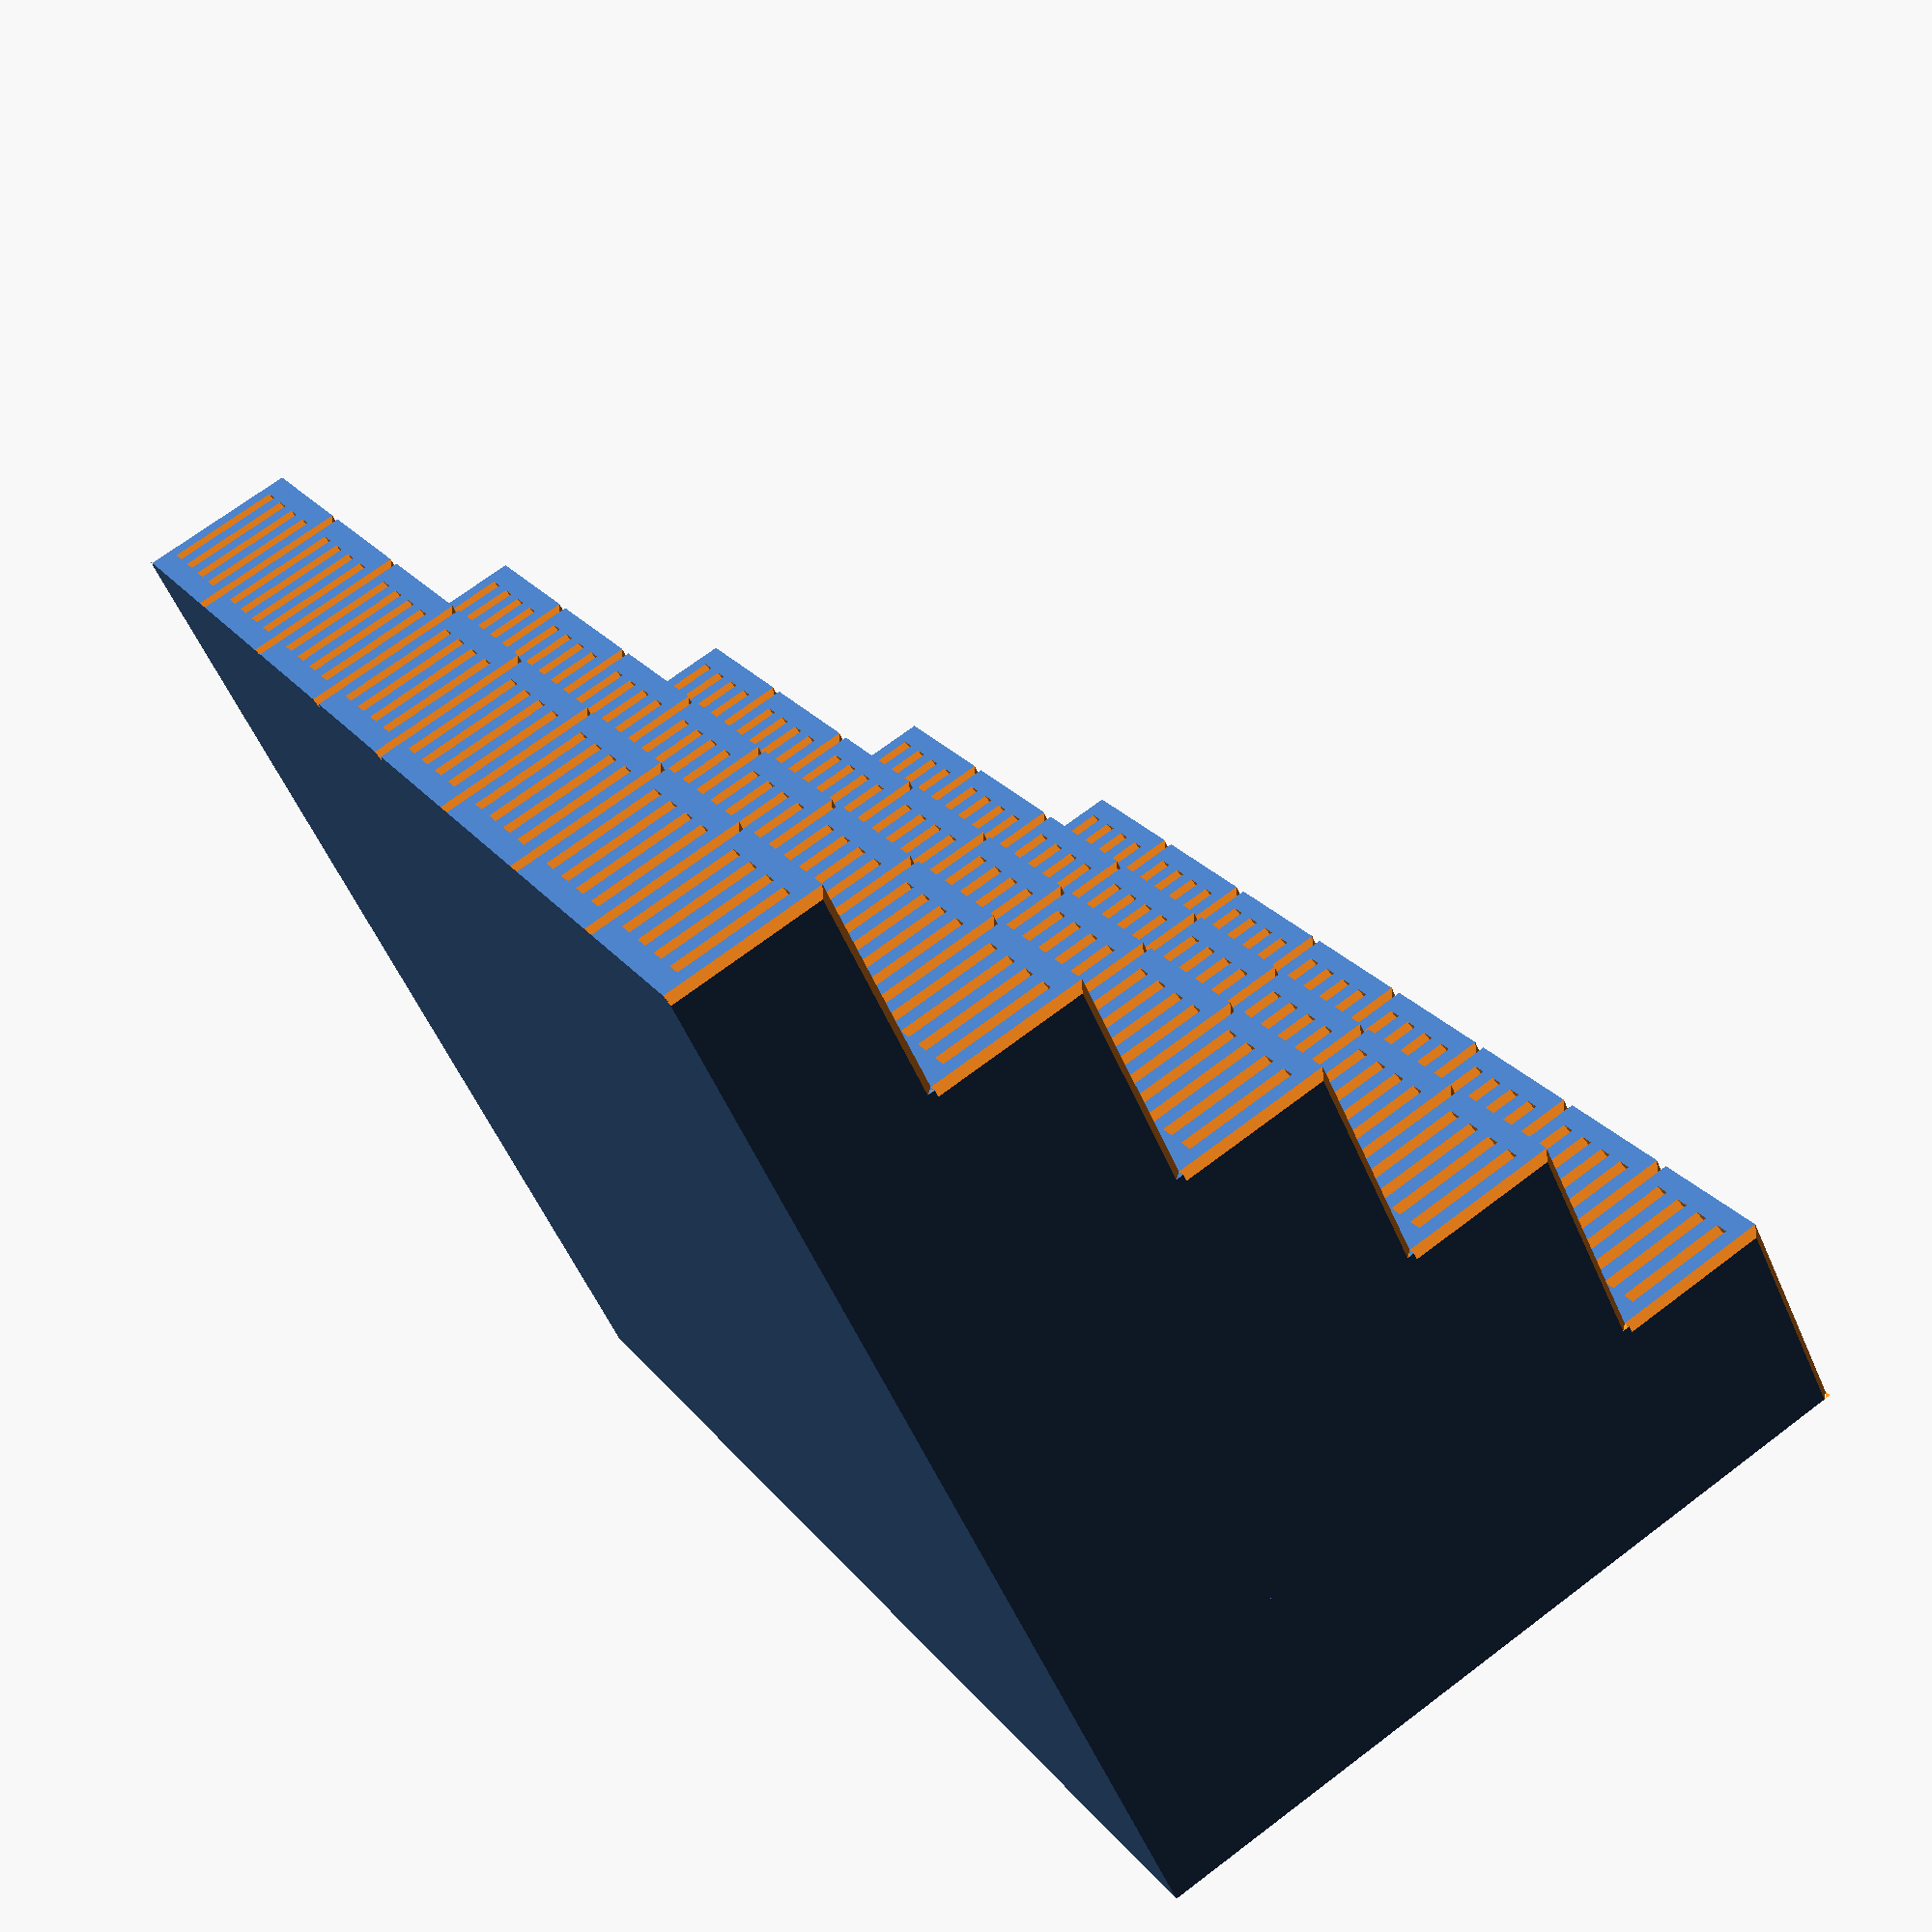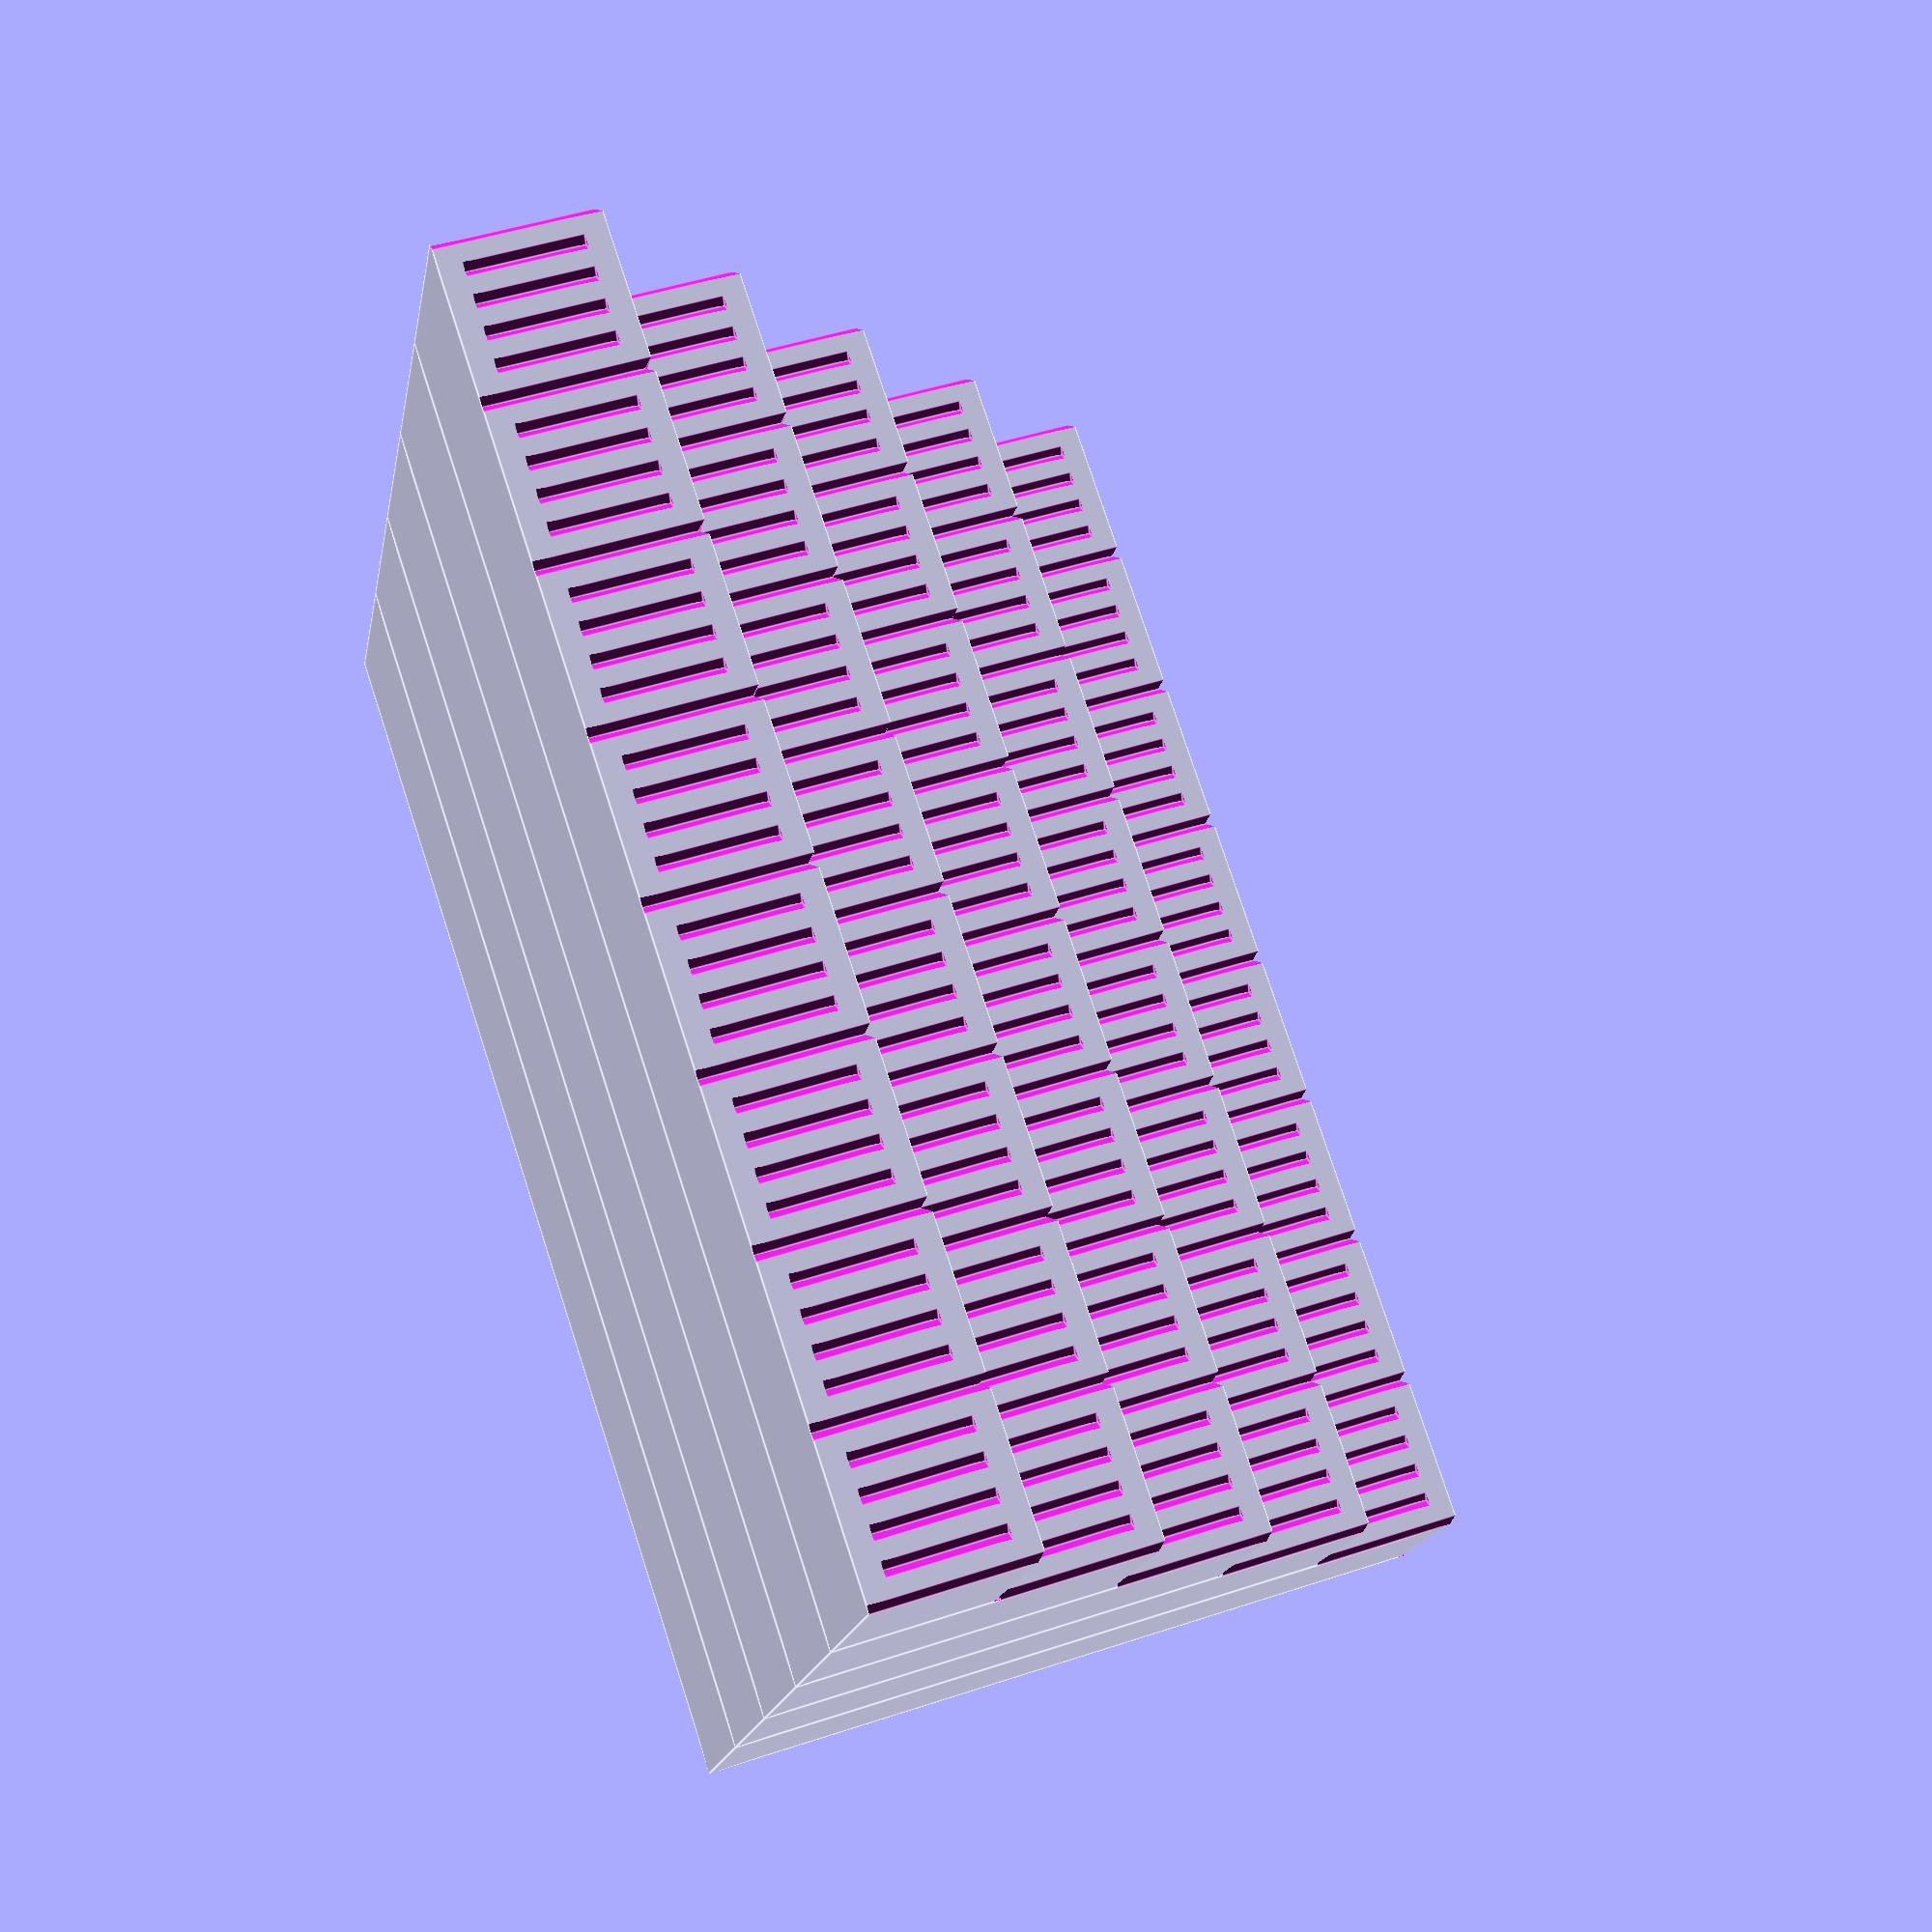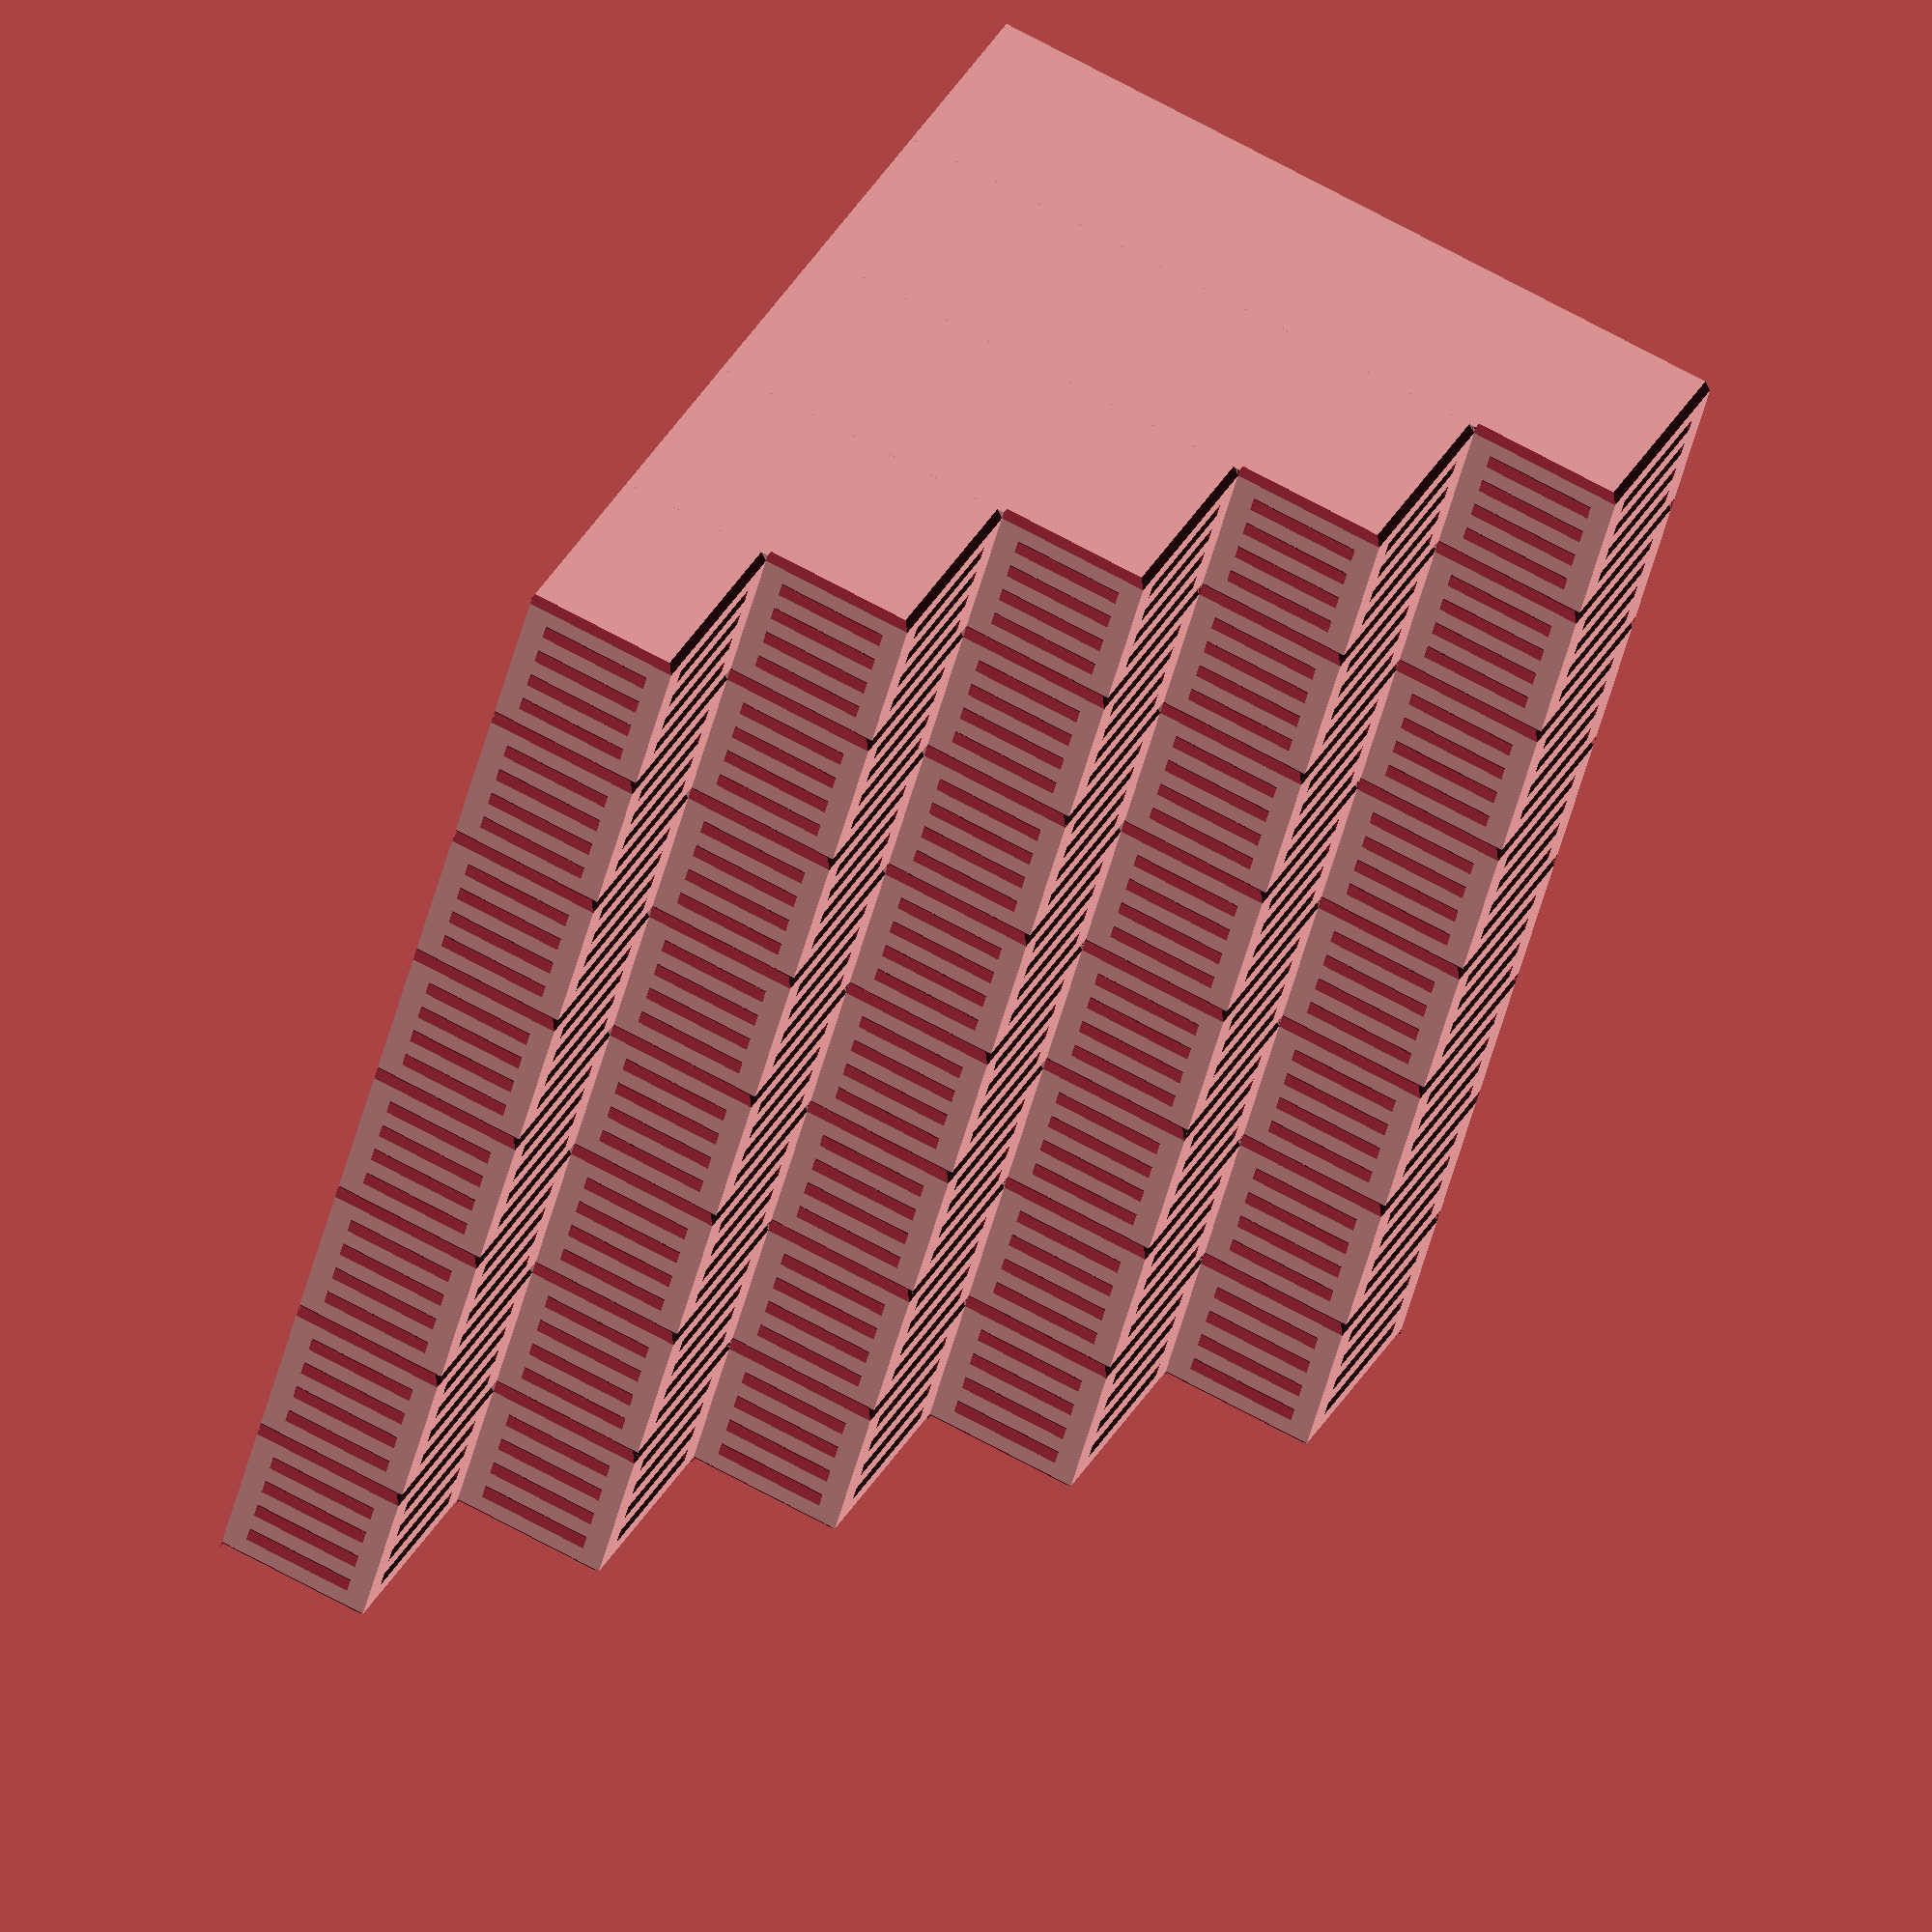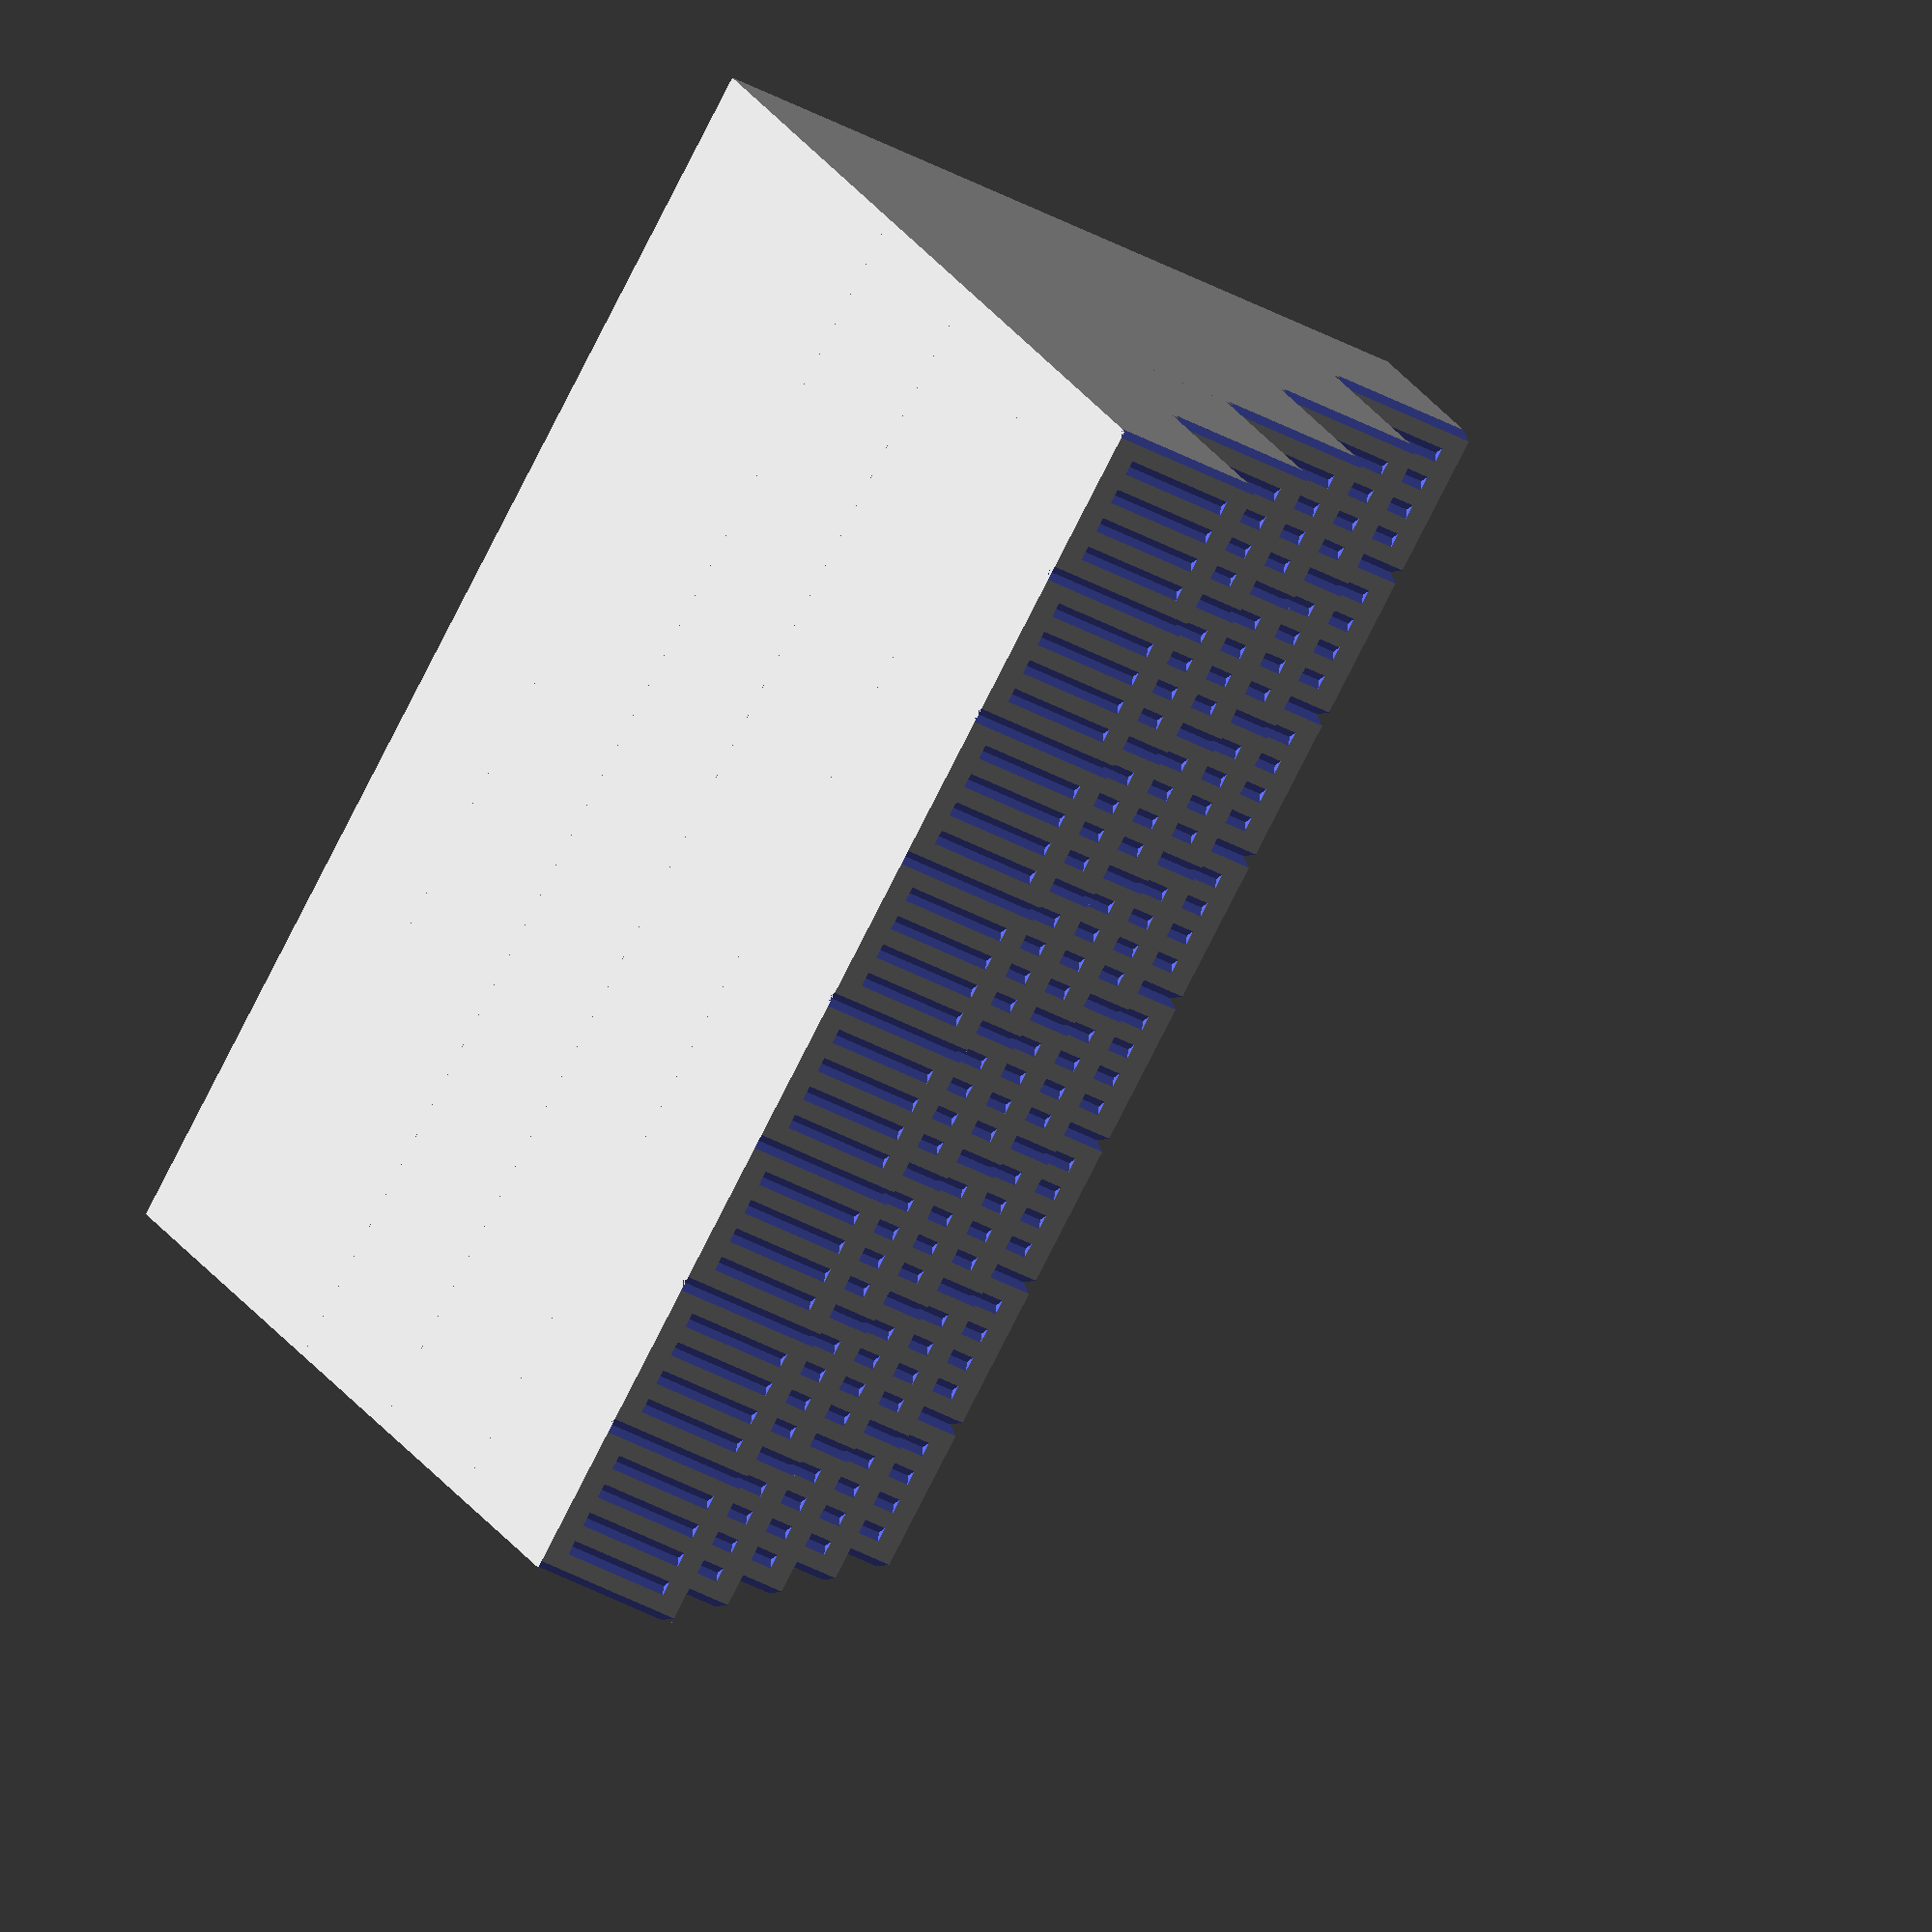
<openscad>
ruler_width = 40;
ruler_length = 7;
original_ruler_height = 5;
steps = 5;
large_vs_short_tich_ratio = 2/7;

module plane_ruler(ruler_width,
                   ruler_length,
                   ruler_height)
{
    module tick(tick_length,
                tick_cube_side_length = 0.33)
    {
        rotate([90,0,0])
            rotate([0,0,45])
                cube([tick_cube_side_length, tick_cube_side_length, tick_length],center=true);
    }

    difference()
    {
        cube([ruler_width,ruler_length,ruler_height], center=true);

        translate([-ruler_width/2, 0, ruler_height/2])
        {
            for(xPos = [0:ruler_width])
            {
                // horizontal ticks
                translate([xPos,0,0])
                    tick(xPos%5==0 ? ruler_length: ruler_length-ruler_length * large_vs_short_tich_ratio);
            }
        }
        
        translate([-ruler_width/2, ruler_length/2, (ruler_height-original_ruler_height)/2])
        {
            for(xPos = [0:ruler_width])
            {
                // vertical ticks
                rotate([90,0,0])
                    translate([xPos,0,0])
                        //tick(original_ruler_height);
                        tick(xPos%5==0 ? original_ruler_height: original_ruler_height - original_ruler_height * large_vs_short_tich_ratio);
            }
        }
         
    }
}

module ruler(steps,
             ruler_width=ruler_width,
             ruler_length=ruler_length,
             original_ruler_height=original_ruler_height)
{
    for(step = [0:steps-1])
    {
        stepHeight = original_ruler_height*(step+1);
        translate([0,
                   -step*ruler_length,
                   stepHeight/2])
            plane_ruler(ruler_width=ruler_width,
                        ruler_length=ruler_length,
                        ruler_height=stepHeight);
    }
}
ruler(steps=steps,
      ruler_width=ruler_width,
      ruler_length=ruler_length,
      original_ruler_height=original_ruler_height);
</openscad>
<views>
elev=290.6 azim=40.1 roll=232.8 proj=p view=solid
elev=133.3 azim=151.4 roll=290.7 proj=p view=edges
elev=112.6 azim=119.9 roll=241.0 proj=o view=solid
elev=218.4 azim=37.4 roll=304.9 proj=o view=solid
</views>
